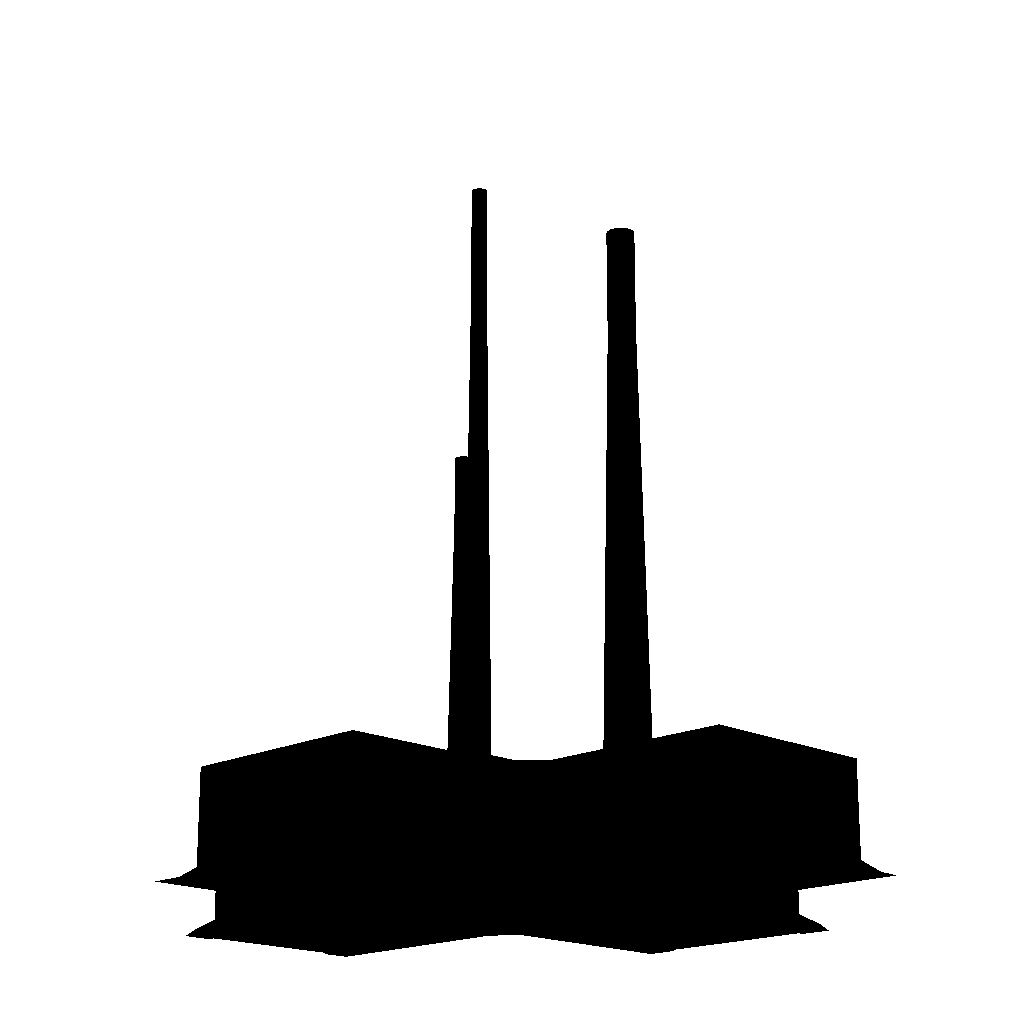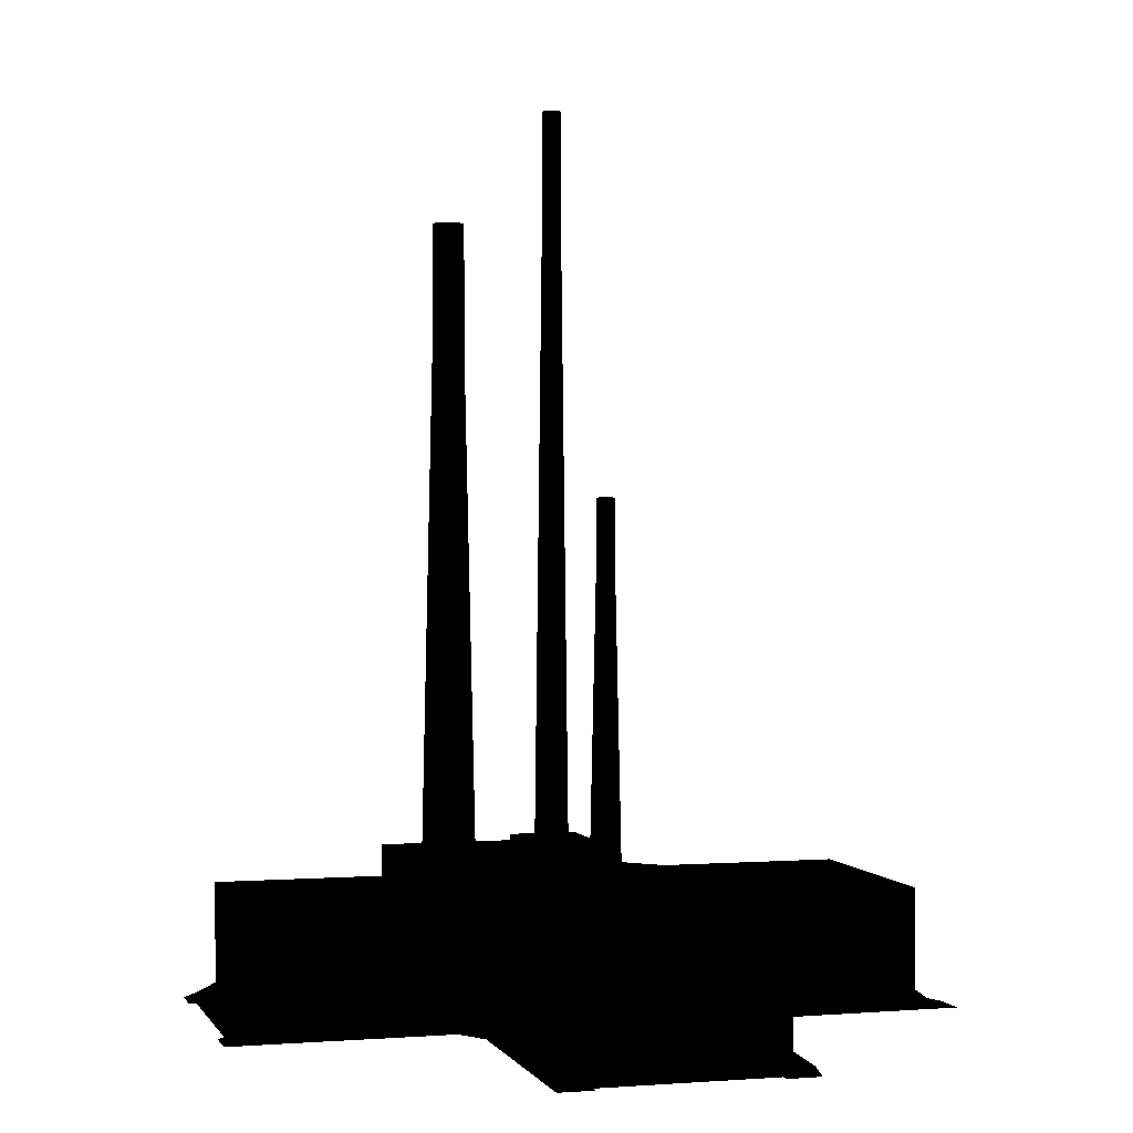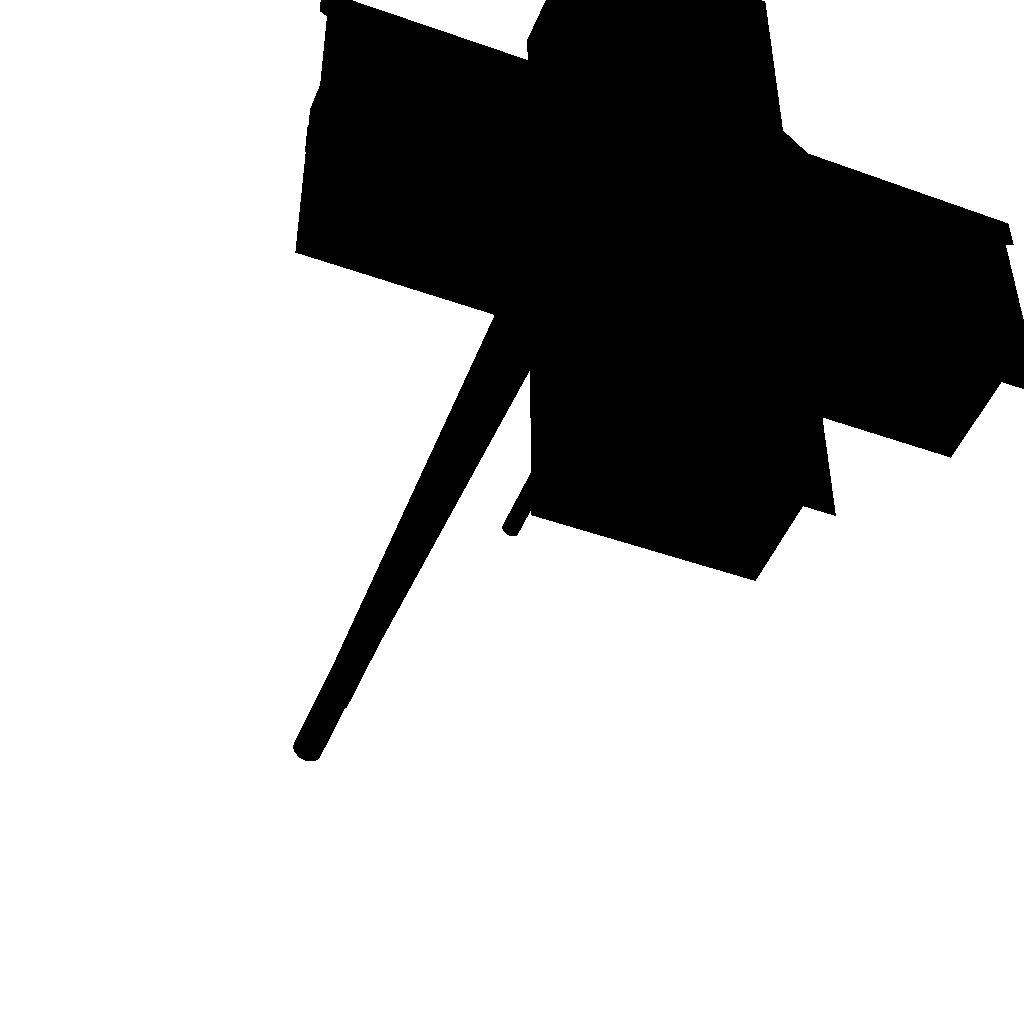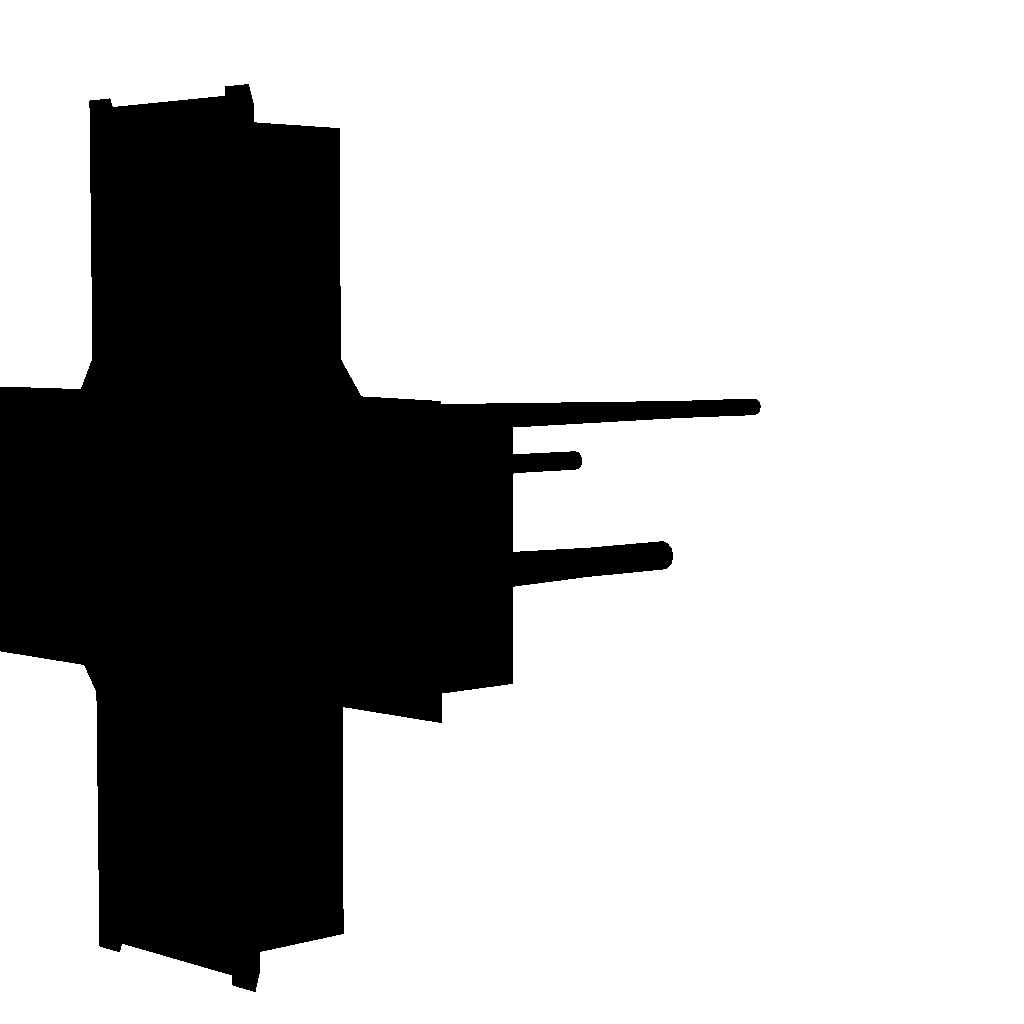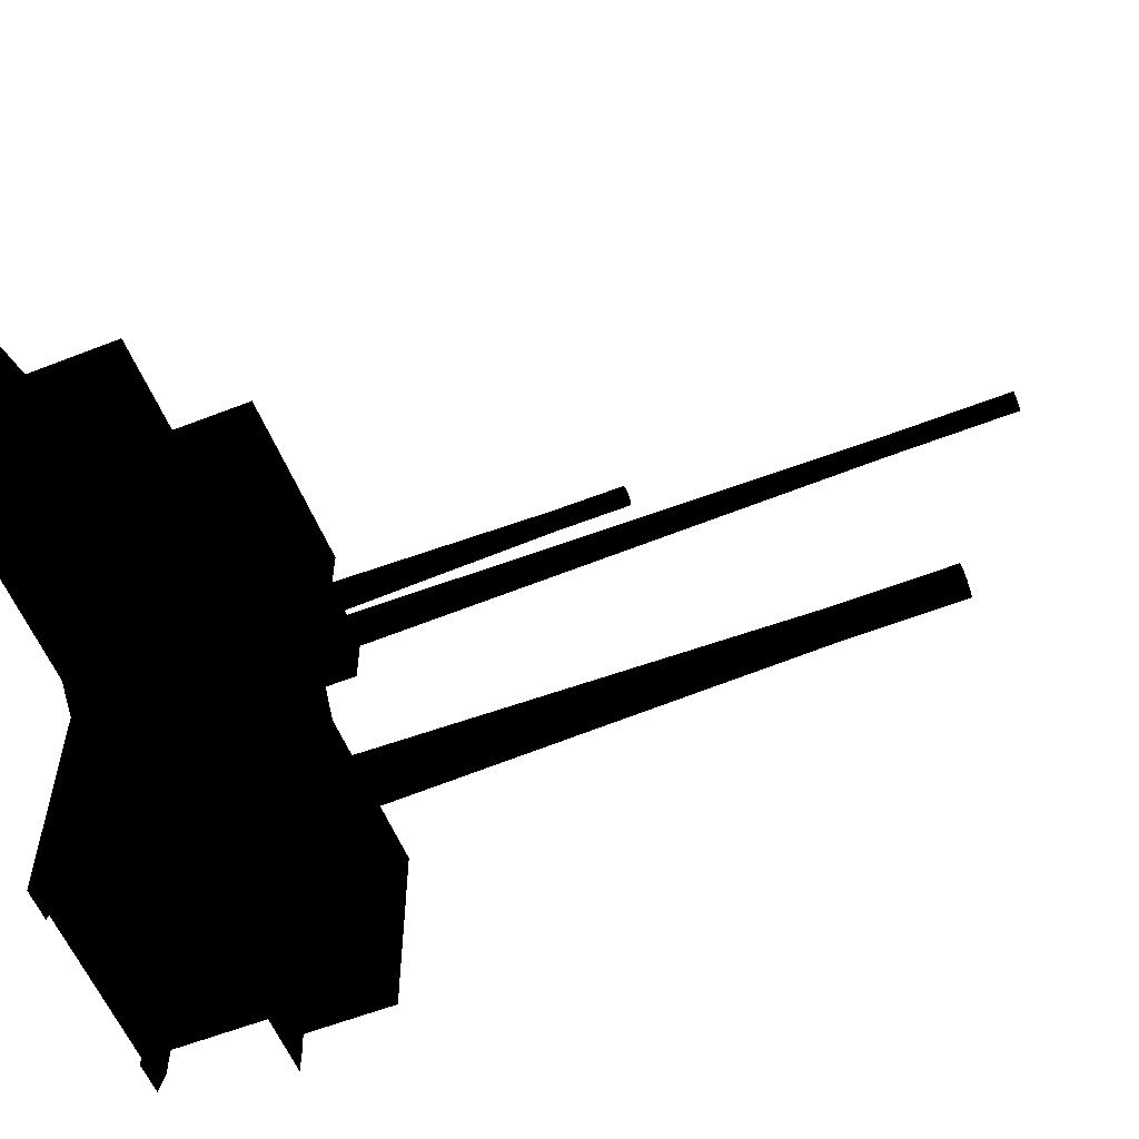
<metadata>
{"format":"obj","ext":"obj","renderer":"f3d","projection":"perspective","resolution":1024,"background":"white","views":[{"elev":-18.1,"azim":135.1,"up":"+Y"},{"elev":1.1,"azim":-15.9,"up":"+Y"},{"elev":-47.8,"azim":-21.6,"up":"+Z"},{"elev":4.2,"azim":45.7,"up":"+Z"},{"elev":-57.7,"azim":112.2,"up":"+Z"}]}
</metadata>
<code>
o war Factory.obj
v -5.586 -0.01817 -2.059
v 5.711 -0.01817 -2.059
v -5.131 1.812 -1.79
v 5.131 1.812 -1.79
v -5.586 -0.01817 2.059
v 5.711 -0.01817 2.059
v -5.131 1.812 1.79
v 5.131 1.812 1.79
v -1.619 1.812 -5.798
v -1.862 -0.01817 -6.277
v 1.619 1.812 -5.798
v 1.862 -0.01817 -6.277
v -1.862 -0.01817 6.288
v -1.619 1.812 5.798
v 1.619 1.812 5.798
v 1.862 -0.01817 6.288
v -2.169 -0.01817 -2.059
v -2.169 1.812 1.79
v -2.169 1.812 -1.79
v -2.169 -0.01817 2.059
v -1.862 -0.01817 2.526
v -1.619 1.812 2.526
v 1.619 1.812 2.526
v 1.862 -0.01817 2.526
v 2.248 1.812 -1.79
v 2.248 -0.01817 2.114
v 2.249 -0.01817 -2.059
v 2.248 1.812 1.79
v -1.619 1.812 -2.439
v -1.862 -0.01817 -2.439
v 1.619 1.812 -2.439
v 1.862 -0.01817 -2.439
v 5.131 0.2423 -1.79
v -5.131 0.2423 -1.79
v 5.131 0.2423 1.79
v -5.131 0.2423 1.79
v -1.619 0.2423 -5.798
v 1.619 0.2423 -5.798
v -1.619 0.2423 5.798
v 1.619 0.2423 5.798
v -2.169 0.2423 -1.79
v -2.169 0.2423 1.79
v -1.619 0.2423 2.526
v 1.619 0.2423 2.526
v 2.248 0.2423 -1.79
v 2.248 0.2423 1.79
v -1.619 0.2423 -2.439
v 1.619 0.2423 -2.439
v 2.248 0.06982 2.114
v 5.322 0.06982 2.059
v -5.346 0.06982 -2.059
v -5.346 0.06982 2.059
v 1.862 0.06982 -5.988
v -1.862 0.06982 -5.988
v -2.169 0.06982 -2.059
v -1.862 0.06982 6.007
v -1.862 0.06982 2.526
v 1.862 0.06982 -2.439
v -1.862 0.06982 -2.439
v 1.862 0.06982 2.526
v 2.249 0.06982 -2.059
v 5.322 0.06982 -2.059
v 1.862 0.06982 6.007
v -2.169 0.06982 2.059
v -5.586 -0.01817 -1.486
v -5.586 -0.01817 1.486
v 5.711 -0.01817 1.486
v 5.711 -0.01817 -1.486
v -2.169 1.812 1.486
v -2.169 1.812 -1.486
v 2.248 1.812 1.486
v 2.248 1.812 -1.486
v 5.131 0.2423 1.486
v 5.131 0.2423 -1.486
v -5.131 0.2423 1.486
v -5.131 0.2423 -1.486
v -5.346 0.06982 1.486
v -5.346 0.06982 -1.486
v 5.322 0.06982 1.486
v 5.322 0.06982 -1.486
v -5.131 1.573 1.486
v -5.131 1.573 -1.486
v -4.885 1.812 1.476
v -4.885 1.812 -1.476
v -5.47 -0.01817 -1.486
v -5.178 0.06982 -1.486
v -5.178 0.06982 1.486
v -5.47 -0.01817 1.486
v -4.863 0.2423 -1.486
v -4.863 0.2423 1.486
v -4.863 1.573 -1.486
v -4.863 1.573 1.486
v 1.339 -0.01817 -6.277
v -1.339 -0.01817 -6.277
v -1.339 -0.01817 6.288
v 1.339 -0.01817 6.288
v 1.339 1.812 2.526
v -1.339 1.812 2.526
v -1.339 1.812 -2.439
v 1.339 1.812 -2.439
v 1.379 1.812 -1.79
v -1.3 1.812 -1.79
v -1.3 1.812 1.79
v 1.379 1.812 1.79
v -1.339 0.2423 -5.798
v 1.339 0.2423 -5.798
v -1.339 0.2423 5.798
v 1.339 0.2423 5.798
v -1.339 0.06982 -5.988
v 1.339 0.06982 -5.988
v -1.339 0.06982 6.007
v 1.339 0.06982 6.007
v -1.3 1.812 1.486
v 1.379 1.812 1.486
v 1.379 1.812 -1.486
v -1.3 1.812 -1.486
v -1.339 1.601 -5.798
v 1.339 1.601 -5.798
v 1.479 1.812 -5.604
v -1.479 1.812 -5.604
v 5.131 1.528 1.486
v 5.131 1.528 -1.486
v -1.339 1.528 5.798
v 1.339 1.528 5.798
v -1.312 1.812 5.615
v 1.343 1.812 5.615
v 4.93 1.812 1.497
v 4.93 1.812 -1.5
v 1.339 -0.01817 -6.135
v 1.339 0.06982 -5.797
v -1.339 0.06982 -5.797
v -1.339 -0.01817 -6.135
v 1.339 0.2423 -5.462
v -1.339 0.2423 -5.462
v 1.339 1.601 -5.462
v -1.339 1.601 -5.462
v 4.789 1.528 -1.486
v 4.789 0.2423 -1.486
v 4.789 1.528 1.486
v 4.789 0.2423 1.486
v 5.137 0.06982 -1.486
v 5.563 -0.01817 -1.486
v 5.563 -0.01817 1.486
v 5.137 0.06982 1.486
v 1.339 1.528 5.483
v 1.339 0.2423 5.483
v -1.339 1.528 5.483
v -1.339 0.2423 5.483
v 1.339 0.06982 5.796
v 1.339 -0.01817 6.16
v -1.339 -0.01817 6.16
v -1.339 0.06982 5.796
g Cube
f 4 33 45 25
f 6 50 49 26
f 4 8 121 122
f 7 18 69 83
f 5 52 77 66
f 10 54 109 94
f 15 14 123 124
f 17 1 51 55
f 18 7 36 42
f 21 13 56 57
f 23 15 40 44
f 22 14 125 98
f 28 8 127 71
f 29 9 37 47
f 31 11 119 100
f 32 12 53 58
f 30 59 55 17
f 22 43 42 18
f 24 60 49 26
f 25 45 48 31
f 28 71 114 104
f 25 31 100 101
f 28 23 97 104
f 62 2 27 61
f 35 8 28 46
f 50 6 67 79
f 36 7 81 75
f 37 9 117 105
f 56 13 95 111
f 34 3 19 41
f 52 5 20 64
f 39 14 22 43
f 63 16 24 60
f 54 10 30 59
f 38 11 31 48
f 47 29 19 41
f 57 21 20 64
f 44 23 28 46
f 61 27 32 58
f 35 46 49 50
f 36 75 77 52
f 37 105 109 54
f 34 41 55 51
f 39 43 57 56
f 38 48 58 53
f 47 41 55 59
f 44 46 49 60
f 45 33 62 61
f 33 74 80 62
f 40 108 112 63
f 42 36 52 64
f 44 40 63 60
f 47 37 54 59
f 42 43 57 64
f 48 45 61 58
f 74 33 4 122
f 70 19 3 84
f 78 51 1 65
f 4 25 72 128
f 72 25 101 115
f 68 2 62 80
f 76 34 51 78
f 73 35 50 79
f 138 137 139 140
f 70 84 83 69
f 86 85 88 87
f 4 128 127 8
f 72 115 114 71
f 142 141 144 143
f 3 82 81 7
f 89 86 87 90
f 140 144 141 138
f 91 89 90 92
f 3 34 76 82
f 84 3 7 83
f 78 65 85 86
f 66 77 87 88
f 76 78 86 89
f 77 75 90 87
f 82 76 89 91
f 75 81 92 90
f 81 82 91 92
f 110 53 12 93
f 108 40 15 124
f 15 23 97 126
f 9 29 99 120
f 113 69 18 103
f 99 29 19 102
f 98 22 18 103
f 9 11 118 117
f 96 16 63 112
f 106 38 53 110
f 107 39 56 111
f 102 19 70 116
f 116 70 69 113
f 130 129 132 131
f 146 145 147 148
f 15 126 125 14
f 9 120 119 11
f 113 103 104 114
f 99 102 101 100
f 97 104 103 98
f 150 149 152 151
f 133 130 131 134
f 148 152 149 146
f 102 116 115 101
f 116 113 114 115
f 135 133 134 136
f 11 38 106 118
f 120 99 100 119
f 8 35 73 121
f 14 39 107 123
f 126 97 98 125
f 128 72 71 127
f 110 93 129 130
f 94 109 131 132
f 106 110 130 133
f 109 105 134 131
f 118 106 133 135
f 105 117 136 134
f 117 118 135 136
f 74 122 137 138
f 122 121 139 137
f 121 73 140 139
f 68 80 141 142
f 79 67 143 144
f 73 79 144 140
f 80 74 138 141
f 108 124 145 146
f 124 123 147 145
f 123 107 148 147
f 96 112 149 150
f 111 95 151 152
f 107 111 152 148
f 112 108 146 149
v -1.096 1.784 -1.137
v -1.283 10.15 -1.137
v -1.283 12.1 -1.137
v -1.155 1.784 -0.9148
v -1.317 10.15 -1.008
v -1.317 12.1 -1.008
v -1.318 1.784 -0.7525
v -1.411 10.15 -0.9145
v -1.411 12.1 -0.9145
v -1.539 1.784 -0.693
v -1.539 10.15 -0.8802
v -1.539 12.1 -0.8802
v -1.761 1.784 -0.7525
v -1.668 10.15 -0.9145
v -1.668 12.1 -0.9145
v -1.924 1.784 -0.9148
v -1.762 10.15 -1.008
v -1.762 12.1 -1.008
v -1.983 1.784 -1.137
v -1.796 10.15 -1.137
v -1.796 12.1 -1.137
v -1.924 1.784 -1.358
v -1.762 10.15 -1.265
v -1.762 12.1 -1.265
v -1.761 1.784 -1.521
v -1.668 10.15 -1.359
v -1.668 12.1 -1.359
v -1.539 1.784 -1.58
v -1.539 10.15 -1.393
v -1.539 12.1 -1.393
v -1.318 1.784 -1.521
v -1.411 10.15 -1.359
v -1.411 12.1 -1.359
v -1.155 1.784 -1.358
v -1.317 10.15 -1.265
v -1.317 12.1 -1.265
v -1.373 12.1 -1.137
v -1.395 12.1 -1.053
v -1.456 12.1 -0.9924
v -1.539 12.1 -0.9701
v -1.623 12.1 -0.9924
v -1.684 12.1 -1.053
v -1.706 12.1 -1.137
v -1.684 12.1 -1.22
v -1.623 12.1 -1.281
v -1.539 12.1 -1.303
v -1.456 12.1 -1.281
v -1.395 12.1 -1.22
v -1.455 6.753 -1.137
v -1.467 6.753 -1.095
v -1.497 6.753 -1.064
v -1.539 6.753 -1.052
v -1.582 6.753 -1.064
v -1.612 6.753 -1.095
v -1.624 6.753 -1.137
v -1.612 6.753 -1.179
v -1.582 6.753 -1.209
v -1.539 6.753 -1.221
v -1.497 6.753 -1.209
v -1.467 6.753 -1.179
g Cylinder
f 156 153 154 157
f 157 154 155 158
f 159 156 157 160
f 160 157 158 161
f 162 159 160 163
f 163 160 161 164
f 165 162 163 166
f 166 163 164 167
f 168 165 166 169
f 169 166 167 170
f 171 168 169 172
f 172 169 170 173
f 174 171 172 175
f 175 172 173 176
f 177 174 175 178
f 178 175 176 179
f 180 177 178 181
f 181 178 179 182
f 183 180 181 184
f 184 181 182 185
f 186 183 184 187
f 187 184 185 188
f 153 186 187 154
f 154 187 188 155
f 189 190 158 155
f 190 191 161 158
f 191 192 164 161
f 192 193 167 164
f 193 194 170 167
f 194 195 173 170
f 195 196 176 173
f 196 197 179 176
f 197 198 182 179
f 198 199 185 182
f 199 200 188 185
f 200 189 155 188
f 201 202 190 189
f 202 203 191 190
f 203 204 192 191
f 204 205 193 192
f 205 206 194 193
f 206 207 195 194
f 207 208 196 195
f 208 209 197 196
f 209 210 198 197
f 210 211 199 198
f 211 212 200 199
f 212 201 189 200
v 0.7114 1.776 0.8111
v 0.602 6.671 0.8111
v 0.602 7.808 0.8111
v 0.6767 1.776 0.9408
v 0.5819 6.671 0.8861
v 0.5819 7.808 0.8861
v 0.5818 1.776 1.036
v 0.527 6.671 0.941
v 0.527 7.808 0.941
v 0.4521 1.776 1.071
v 0.4521 6.671 0.9611
v 0.4521 7.808 0.9611
v 0.3224 1.776 1.036
v 0.3771 6.671 0.941
v 0.3771 7.808 0.941
v 0.2274 1.776 0.9408
v 0.3222 6.671 0.8861
v 0.3222 7.808 0.8861
v 0.1927 1.776 0.8111
v 0.3021 6.671 0.8111
v 0.3021 7.808 0.8111
v 0.2274 1.776 0.6815
v 0.3222 6.671 0.7362
v 0.3222 7.808 0.7362
v 0.3224 1.776 0.5865
v 0.3771 6.671 0.6813
v 0.3771 7.808 0.6813
v 0.4521 1.776 0.5518
v 0.4521 6.671 0.6612
v 0.4521 7.808 0.6612
v 0.5818 1.776 0.5865
v 0.527 6.671 0.6813
v 0.527 7.808 0.6813
v 0.6767 1.776 0.6815
v 0.5819 6.671 0.7362
v 0.5819 7.808 0.7362
v 0.5494 7.808 0.8111
v 0.5364 7.808 0.8598
v 0.5007 7.808 0.8955
v 0.4521 7.808 0.9085
v 0.4034 7.808 0.8955
v 0.3678 7.808 0.8598
v 0.3547 7.808 0.8111
v 0.3678 7.808 0.7625
v 0.4034 7.808 0.7268
v 0.4521 7.808 0.7138
v 0.5007 7.808 0.7268
v 0.5364 7.808 0.7625
v 0.5012 4.682 0.8111
v 0.4947 4.682 0.8357
v 0.4767 4.682 0.8537
v 0.4521 4.682 0.8603
v 0.4275 4.682 0.8537
v 0.4095 4.682 0.8357
v 0.4029 4.682 0.8111
v 0.4095 4.682 0.7866
v 0.4275 4.682 0.7686
v 0.4521 4.682 0.762
v 0.4767 4.682 0.7686
v 0.4947 4.682 0.7866
g Cylinder
f 216 213 214 217
f 217 214 215 218
f 219 216 217 220
f 220 217 218 221
f 222 219 220 223
f 223 220 221 224
f 225 222 223 226
f 226 223 224 227
f 228 225 226 229
f 229 226 227 230
f 231 228 229 232
f 232 229 230 233
f 234 231 232 235
f 235 232 233 236
f 237 234 235 238
f 238 235 236 239
f 240 237 238 241
f 241 238 239 242
f 243 240 241 244
f 244 241 242 245
f 246 243 244 247
f 247 244 245 248
f 213 246 247 214
f 214 247 248 215
f 249 250 218 215
f 250 251 221 218
f 251 252 224 221
f 252 253 227 224
f 253 254 230 227
f 254 255 233 230
f 255 256 236 233
f 256 257 239 236
f 257 258 242 239
f 258 259 245 242
f 259 260 248 245
f 260 249 215 248
f 261 262 250 249
f 262 263 251 250
f 263 264 252 251
f 264 265 253 252
f 265 266 254 253
f 266 267 255 254
f 267 268 256 255
f 268 269 257 256
f 269 270 258 257
f 270 271 259 258
f 271 272 260 259
f 272 261 249 260
v -0.3436 2.637 1.527
v -0.453 11.46 1.527
v -0.453 13.51 1.527
v -0.3783 2.637 1.657
v -0.4731 11.46 1.602
v -0.4731 13.51 1.602
v -0.4733 2.637 1.751
v -0.528 11.46 1.657
v -0.528 13.51 1.657
v -0.603 2.637 1.786
v -0.603 11.46 1.677
v -0.603 13.51 1.677
v -0.7327 2.637 1.751
v -0.6779 11.46 1.657
v -0.6779 13.51 1.657
v -0.8276 2.637 1.657
v -0.7328 11.46 1.602
v -0.7328 13.51 1.602
v -0.8623 2.637 1.527
v -0.7529 11.46 1.527
v -0.7529 13.51 1.527
v -0.8276 2.637 1.397
v -0.7328 11.46 1.452
v -0.7328 13.51 1.452
v -0.7327 2.637 1.302
v -0.6779 11.46 1.397
v -0.6779 13.51 1.397
v -0.603 2.637 1.267
v -0.603 11.46 1.377
v -0.603 13.51 1.377
v -0.4733 2.637 1.302
v -0.528 11.46 1.397
v -0.528 13.51 1.397
v -0.3783 2.637 1.397
v -0.4731 11.46 1.452
v -0.4731 13.51 1.452
v -0.5056 13.51 1.527
v -0.5187 13.51 1.576
v -0.5543 13.51 1.611
v -0.603 13.51 1.624
v -0.6516 13.51 1.611
v -0.6873 13.51 1.576
v -0.7003 13.51 1.527
v -0.6873 13.51 1.478
v -0.6516 13.51 1.443
v -0.603 13.51 1.429
v -0.5543 13.51 1.443
v -0.5187 13.51 1.478
v -0.5538 7.873 1.527
v -0.5604 7.873 1.551
v -0.5784 7.873 1.569
v -0.603 7.873 1.576
v -0.6276 7.873 1.569
v -0.6456 7.873 1.551
v -0.6521 7.873 1.527
v -0.6456 7.873 1.502
v -0.6276 7.873 1.484
v -0.603 7.873 1.478
v -0.5784 7.873 1.484
v -0.5604 7.873 1.502
g Cylinder
f 276 273 274 277
f 277 274 275 278
f 279 276 277 280
f 280 277 278 281
f 282 279 280 283
f 283 280 281 284
f 285 282 283 286
f 286 283 284 287
f 288 285 286 289
f 289 286 287 290
f 291 288 289 292
f 292 289 290 293
f 294 291 292 295
f 295 292 293 296
f 297 294 295 298
f 298 295 296 299
f 300 297 298 301
f 301 298 299 302
f 303 300 301 304
f 304 301 302 305
f 306 303 304 307
f 307 304 305 308
f 273 306 307 274
f 274 307 308 275
f 309 310 278 275
f 310 311 281 278
f 311 312 284 281
f 312 313 287 284
f 313 314 290 287
f 314 315 293 290
f 315 316 296 293
f 316 317 299 296
f 317 318 302 299
f 318 319 305 302
f 319 320 308 305
f 320 309 275 308
f 321 322 310 309
f 322 323 311 310
f 323 324 312 311
f 324 325 313 312
f 325 326 314 313
f 326 327 315 314
f 327 328 316 315
f 328 329 317 316
f 329 330 318 317
f 330 331 319 318
f 331 332 320 319
f 332 321 309 320
v -1.111 1.757 1.059
v -0.1109 1.757 1.059
v -1.111 2.757 1.059
v -0.1109 2.757 1.059
v -1.111 1.757 2.059
v -0.1109 1.757 2.059
v -1.111 2.757 2.059
v -0.1109 2.757 2.059
g Cube
f 336 334 333 335
f 338 340 339 337
f 340 338 334 336
f 339 340 336 335
f 337 339 335 333

</code>
